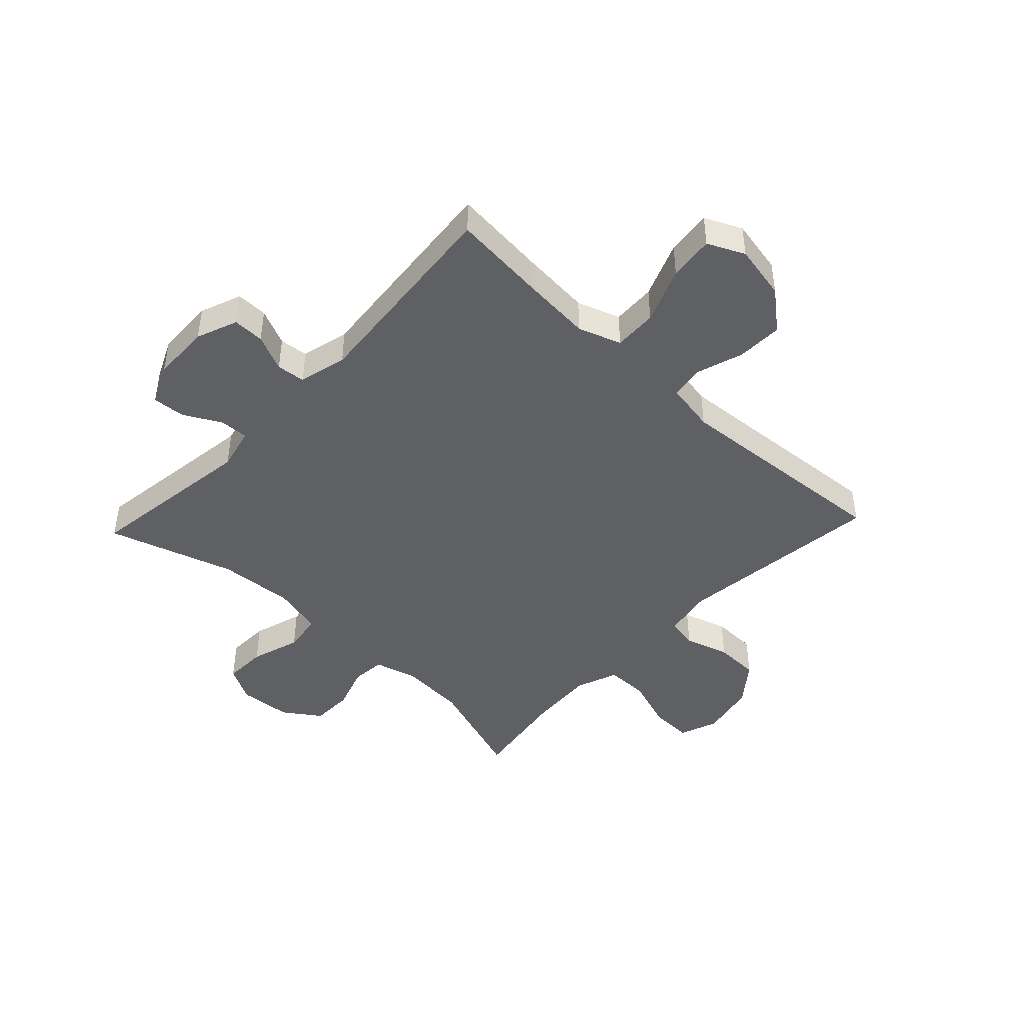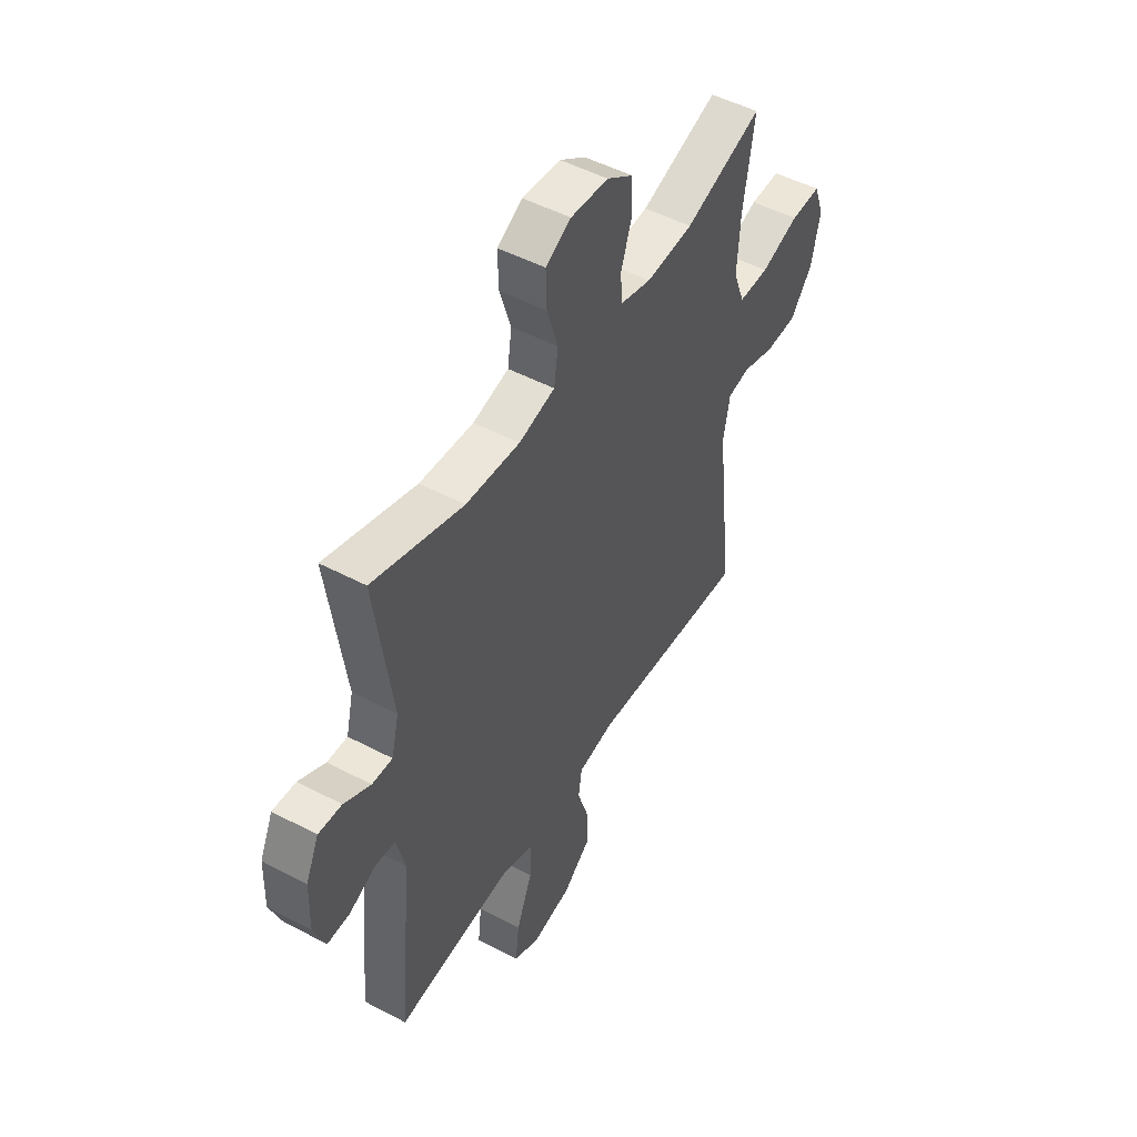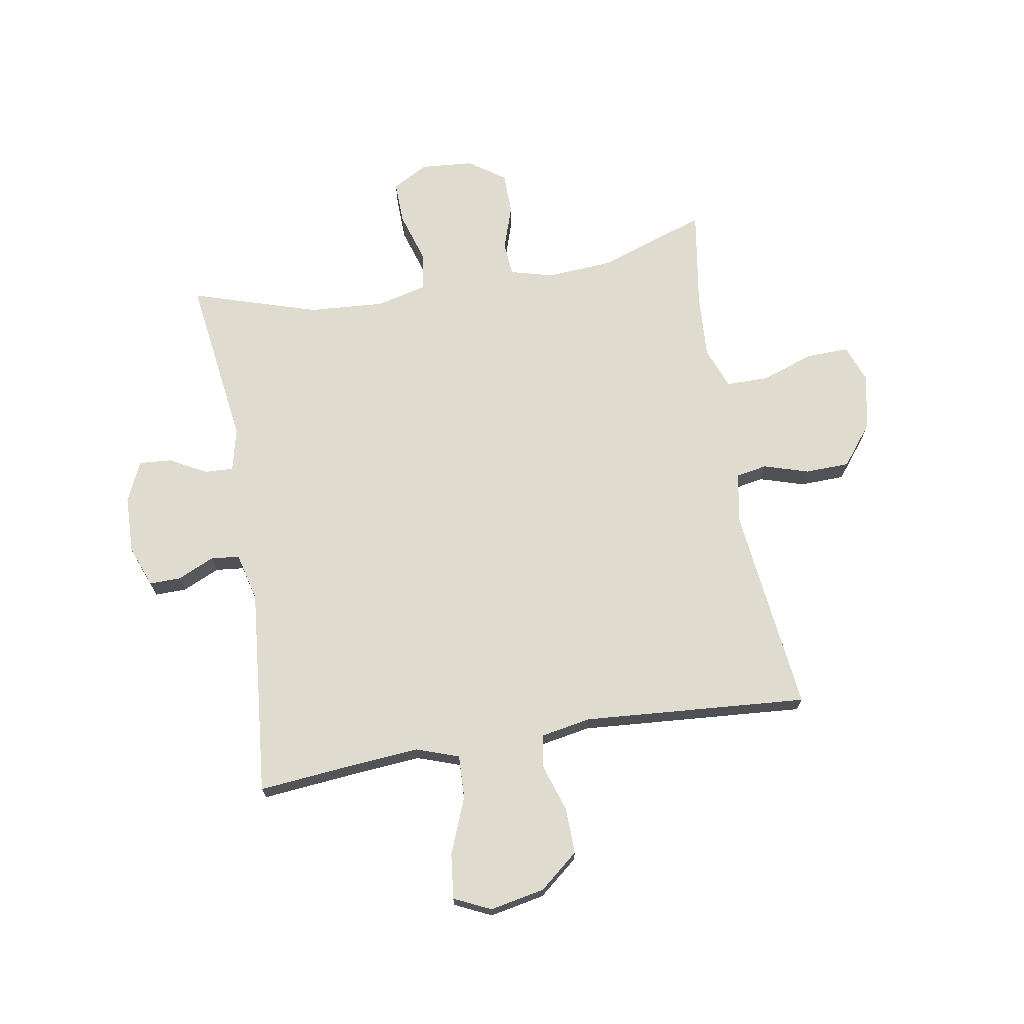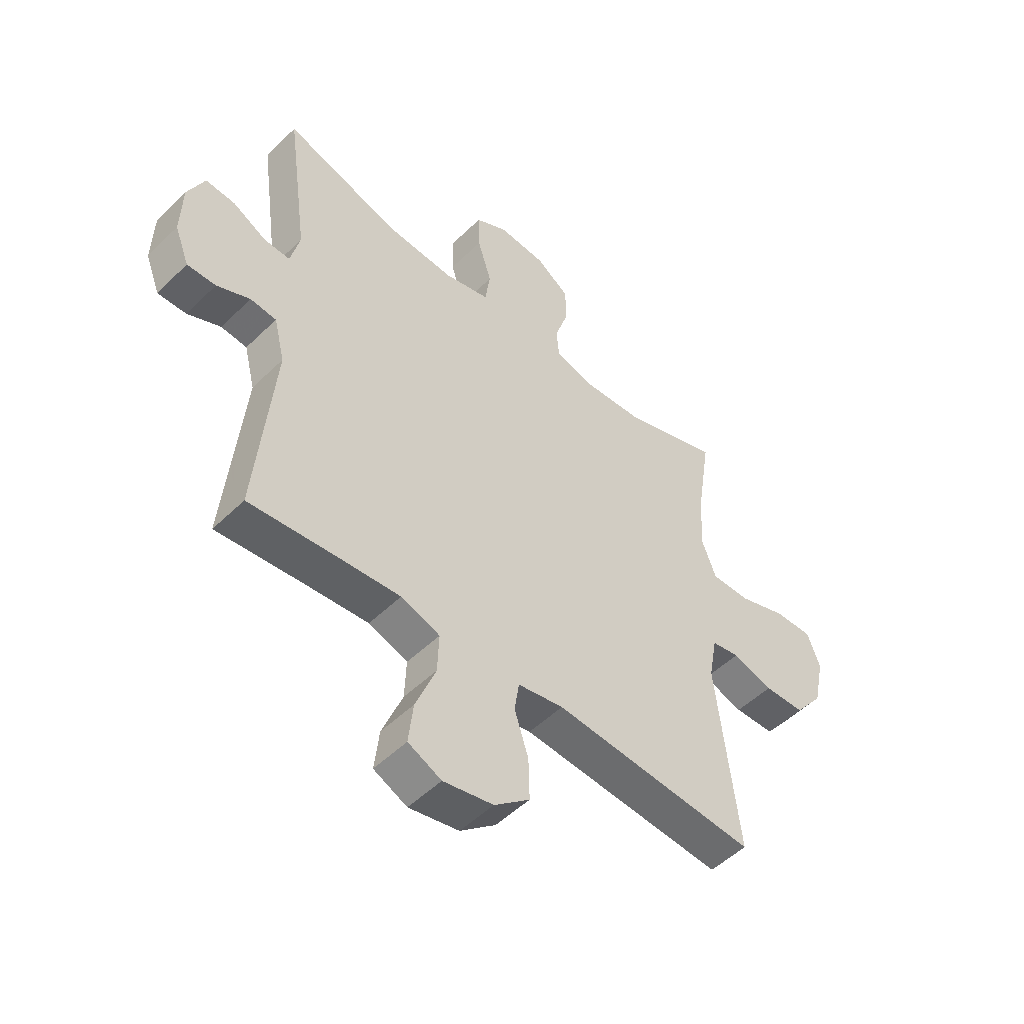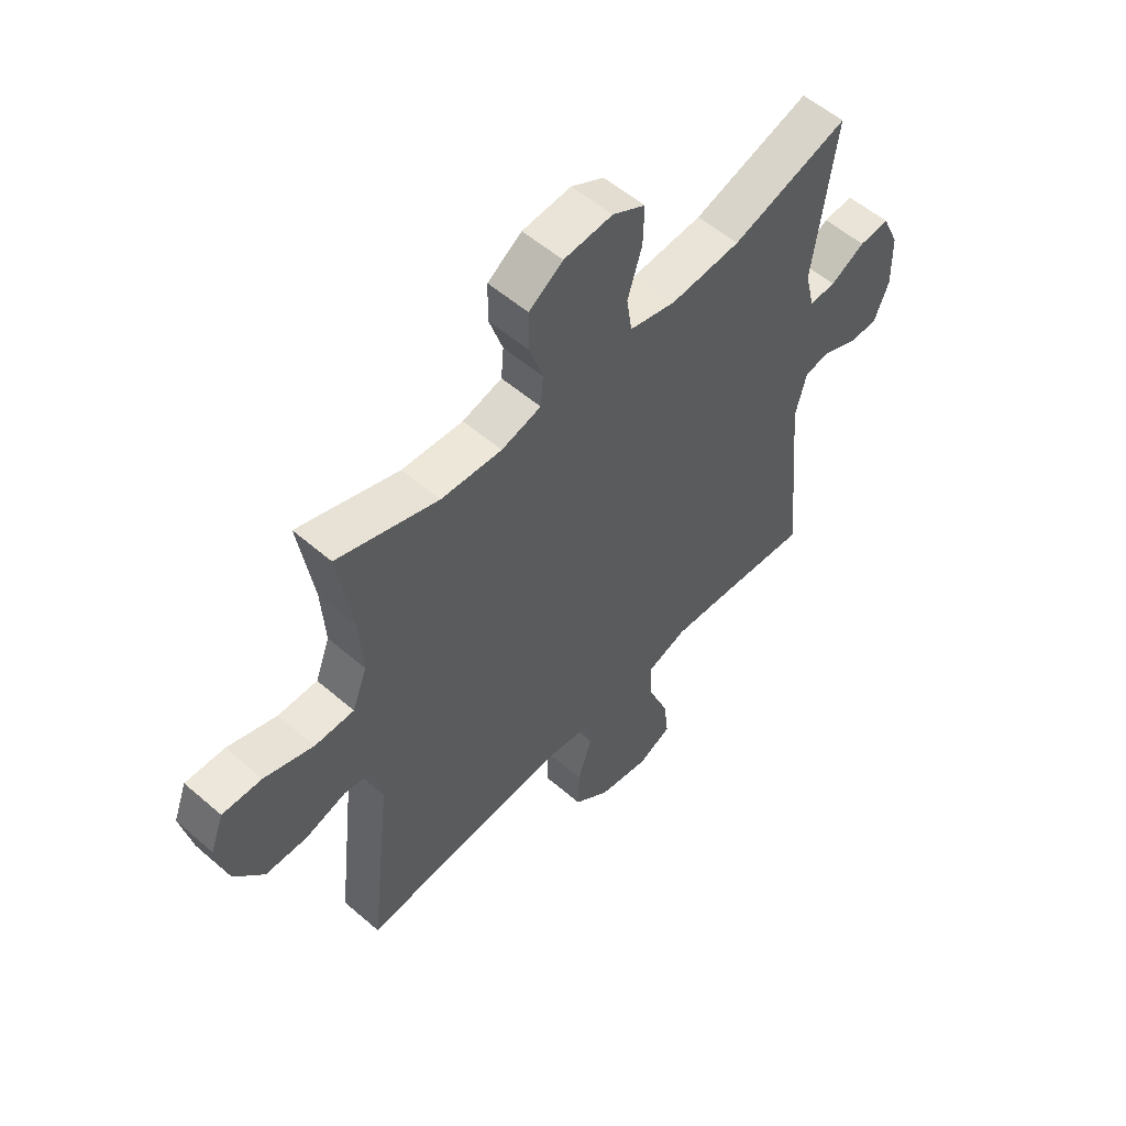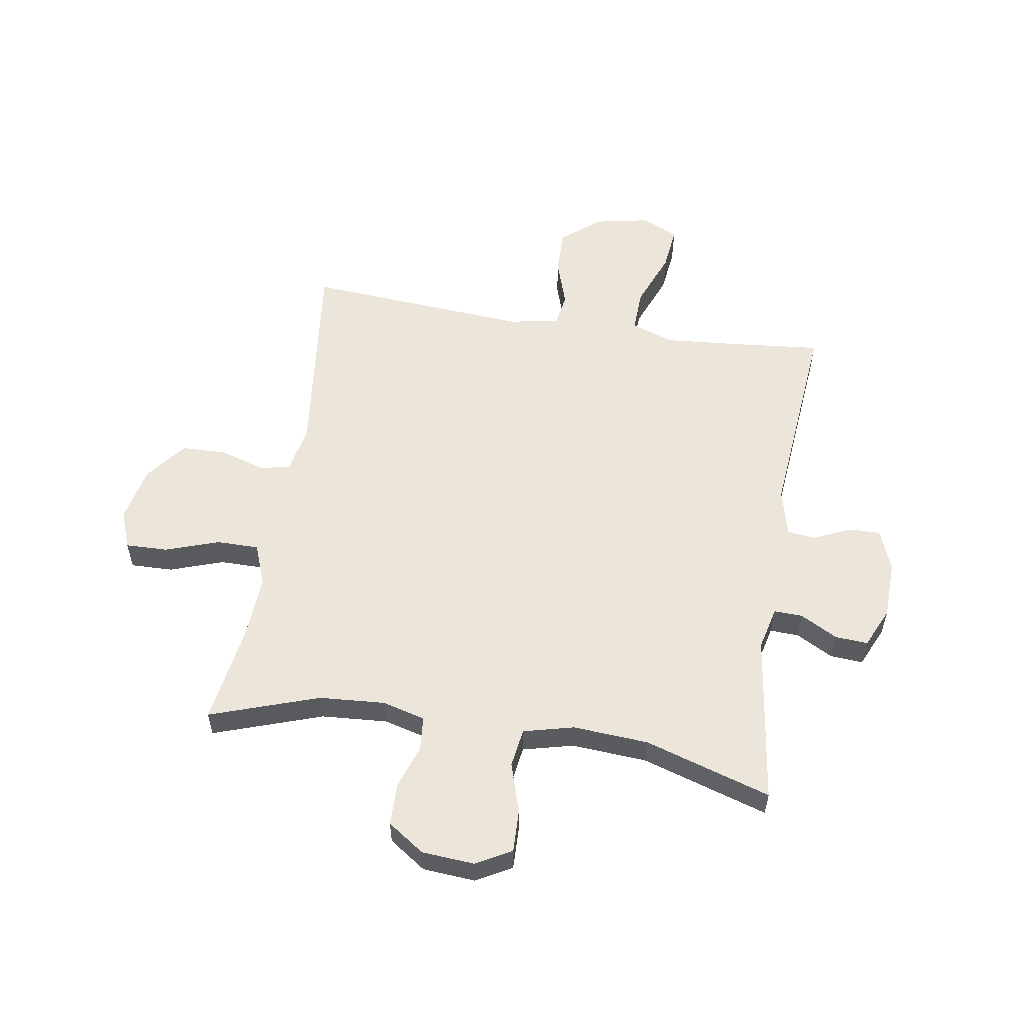
<metadata>
{"format":"obj","ext":"obj","renderer":"f3d","projection":"perspective","resolution":1024,"background":"white","views":[{"elev":-44.5,"azim":136.7,"up":"+Y"},{"elev":49.7,"azim":120.2,"up":"+Z"},{"elev":70.4,"azim":170.4,"up":"+Y"},{"elev":-51.0,"azim":136.6,"up":"+Z"},{"elev":55.6,"azim":-47.8,"up":"+Z"},{"elev":56.2,"azim":9.1,"up":"+Y"}]}
</metadata>
<code>
v 0.5 0.07 -0.5
v 0.334 0.07 -0.484
v 0.213 0.07 -0.474
v 0.138 0.07 -0.5
v 0.141 0.07 -0.576
v 0.18 0.07 -0.674
v 0.189 0.07 -0.753
v 0.125 0.07 -0.783
v 0.029 0.07 -0.764
v -0.039 0.07 -0.708
v -0.037 0.07 -0.628
v -0.01 0.07 -0.545
v -0.019 0.07 -0.487
v -0.107 0.07 -0.471
v -0.5 0.07 -0.5
v -0.458 0.07 -0.136
v -0.474 0.07 -0.049
v -0.528 0.07 -0.039
v -0.606 0.07 -0.063
v -0.684 0.07 -0.061
v -0.739 0.07 0.009
v -0.76 0.07 0.107
v -0.735 0.07 0.174
v -0.661 0.07 0.172
v -0.568 0.07 0.14
v -0.494 0.07 0.14
v -0.466 0.07 0.213
v -0.473 0.07 0.327
v -0.5 0.07 0.5
v -0.31 0.07 0.435
v -0.195 0.07 0.427
v -0.12 0.07 0.447
v -0.115 0.07 0.506
v -0.141 0.07 0.584
v -0.14 0.07 0.657
v -0.076 0.07 0.701
v 0.016 0.07 0.708
v 0.078 0.07 0.674
v 0.076 0.07 0.599
v 0.049 0.07 0.512
v 0.059 0.07 0.444
v 0.147 0.07 0.422
v 0.279 0.07 0.431
v 0.5 0.07 0.5
v 0.459 0.07 0.201
v 0.477 0.07 0.126
v 0.527 0.07 0.128
v 0.592 0.07 0.163
v 0.649 0.07 0.167
v 0.681 0.07 0.097
v 0.684 0.07 -0.005
v 0.656 0.07 -0.077
v 0.601 0.07 -0.076
v 0.537 0.07 -0.047
v 0.487 0.07 -0.052
v 0.466 0.07 -0.136
v 0.5 0 -0.5
v 0.334 0 -0.484
v 0.213 0 -0.474
v 0.138 0 -0.5
v 0.141 0 -0.576
v 0.18 0 -0.674
v 0.189 0 -0.753
v 0.125 0 -0.783
v 0.029 0 -0.764
v -0.039 0 -0.708
v -0.037 0 -0.628
v -0.01 0 -0.545
v -0.019 0 -0.487
v -0.107 0 -0.471
v -0.5 0 -0.5
v -0.458 0 -0.136
v -0.474 0 -0.049
v -0.528 0 -0.039
v -0.606 0 -0.063
v -0.684 0 -0.061
v -0.739 0 0.009
v -0.76 0 0.107
v -0.735 0 0.174
v -0.661 0 0.172
v -0.568 0 0.14
v -0.494 0 0.14
v -0.466 0 0.213
v -0.473 0 0.327
v -0.5 0 0.5
v -0.31 0 0.435
v -0.195 0 0.427
v -0.12 0 0.447
v -0.115 0 0.506
v -0.141 0 0.584
v -0.14 0 0.657
v -0.076 0 0.701
v 0.016 0 0.708
v 0.078 0 0.674
v 0.076 0 0.599
v 0.049 0 0.512
v 0.059 0 0.444
v 0.147 0 0.422
v 0.279 0 0.431
v 0.5 0 0.5
v 0.459 0 0.201
v 0.477 0 0.126
v 0.527 0 0.128
v 0.592 0 0.163
v 0.649 0 0.167
v 0.681 0 0.097
v 0.684 0 -0.005
v 0.656 0 -0.077
v 0.601 0 -0.076
v 0.537 0 -0.047
v 0.487 0 -0.052
v 0.466 0 -0.136
f 52 53 54
f 51 52 54
f 50 51 54
f 49 50 54
f 48 49 54
f 47 48 54
f 46 47 54 55
f 45 46 55 56
f 43 44 45
f 42 43 45 56
f 38 39 40
f 37 38 40
f 36 37 40
f 35 36 40
f 34 35 40
f 33 34 40
f 32 33 40 41
f 56 1 2
f 42 56 2
f 41 42 2
f 32 41 2
f 31 32 2
f 23 24 25
f 22 23 25
f 21 22 25
f 20 21 25
f 19 20 25
f 18 19 25
f 17 18 25 26
f 16 17 26 27
f 14 15 16
f 13 14 16 27
f 10 11 12
f 9 10 12
f 8 9 12
f 7 8 12
f 6 7 12
f 5 6 12
f 4 5 12 13
f 13 27 28
f 4 13 28
f 3 4 28
f 2 3 28
f 31 2 28
f 30 31 28
f 28 29 30
f 110 109 108
f 110 108 107
f 110 107 106
f 110 106 105
f 110 105 104
f 110 104 103
f 111 110 103 102
f 112 111 102 101
f 101 100 99
f 112 101 99 98
f 96 95 94
f 96 94 93
f 96 93 92
f 96 92 91
f 96 91 90
f 96 90 89
f 97 96 89 88
f 58 57 112
f 58 112 98
f 58 98 97
f 58 97 88
f 58 88 87
f 81 80 79
f 81 79 78
f 81 78 77
f 81 77 76
f 81 76 75
f 81 75 74
f 82 81 74 73
f 83 82 73 72
f 72 71 70
f 83 72 70 69
f 68 67 66
f 68 66 65
f 68 65 64
f 68 64 63
f 68 63 62
f 68 62 61
f 69 68 61 60
f 84 83 69
f 84 69 60
f 84 60 59
f 84 59 58
f 84 58 87
f 84 87 86
f 86 85 84
f 1 57 58 2
f 2 58 59 3
f 3 59 60 4
f 4 60 61 5
f 5 61 62 6
f 6 62 63 7
f 7 63 64 8
f 8 64 65 9
f 9 65 66 10
f 10 66 67 11
f 11 67 68 12
f 12 68 69 13
f 13 69 70 14
f 14 70 71 15
f 15 71 72 16
f 16 72 73 17
f 17 73 74 18
f 18 74 75 19
f 19 75 76 20
f 20 76 77 21
f 21 77 78 22
f 22 78 79 23
f 23 79 80 24
f 24 80 81 25
f 25 81 82 26
f 26 82 83 27
f 27 83 84 28
f 28 84 85 29
f 29 85 86 30
f 30 86 87 31
f 31 87 88 32
f 32 88 89 33
f 33 89 90 34
f 34 90 91 35
f 35 91 92 36
f 36 92 93 37
f 37 93 94 38
f 38 94 95 39
f 39 95 96 40
f 40 96 97 41
f 41 97 98 42
f 42 98 99 43
f 43 99 100 44
f 44 100 101 45
f 45 101 102 46
f 46 102 103 47
f 47 103 104 48
f 48 104 105 49
f 49 105 106 50
f 50 106 107 51
f 51 107 108 52
f 52 108 109 53
f 53 109 110 54
f 54 110 111 55
f 55 111 112 56
f 56 112 57 1

</code>
